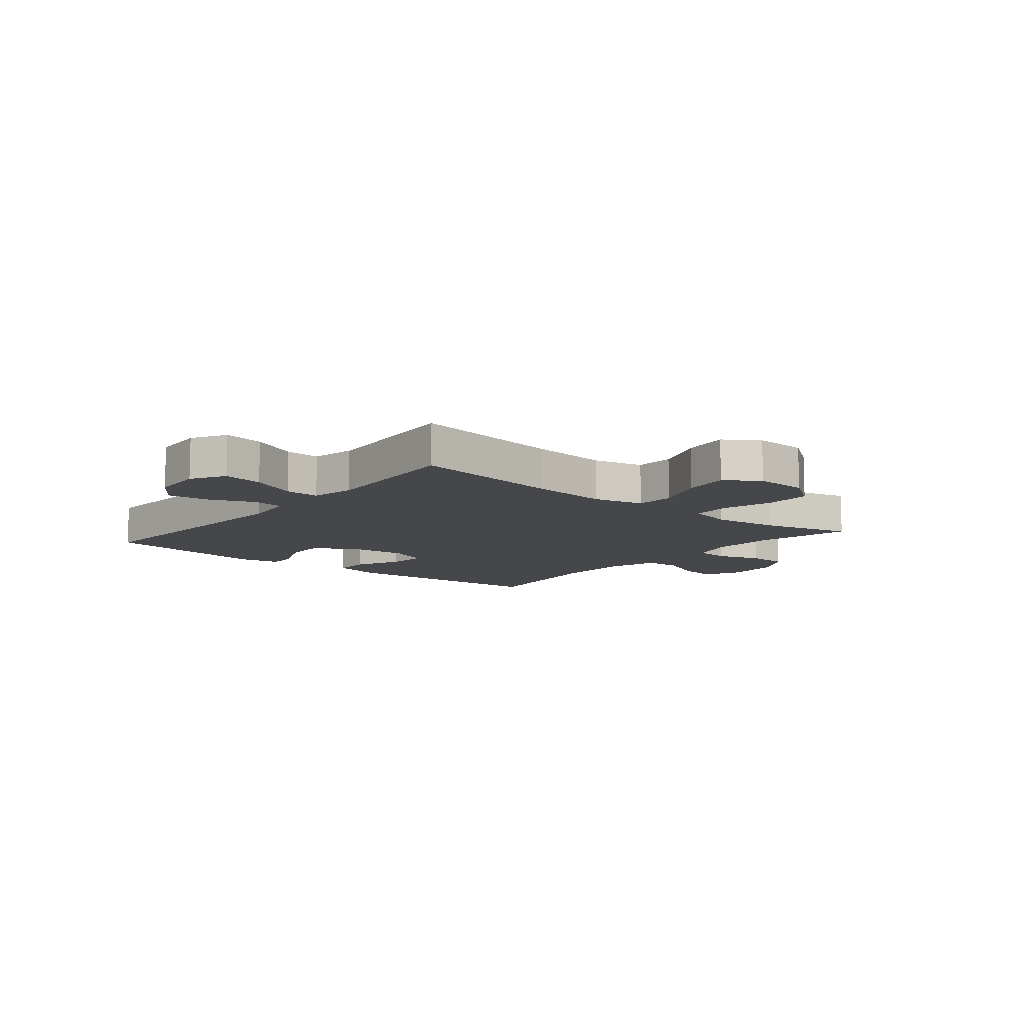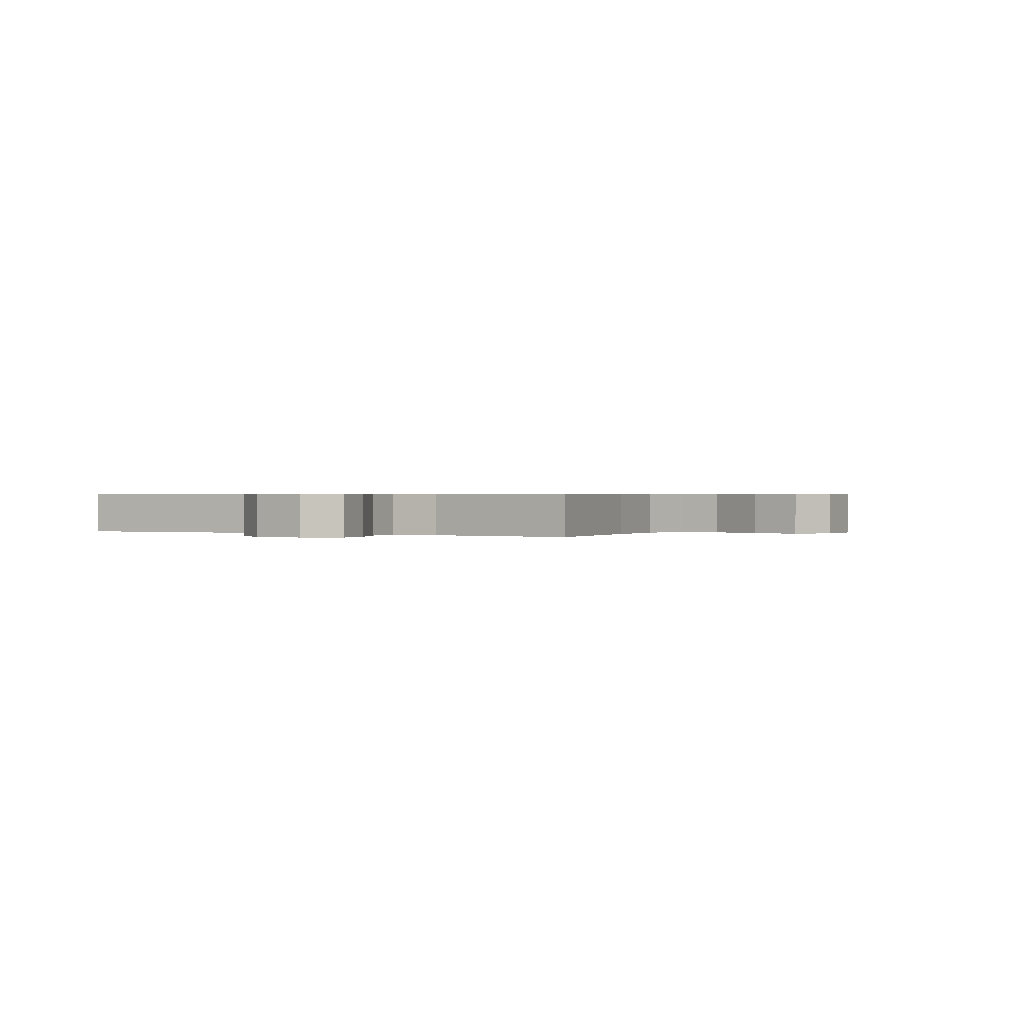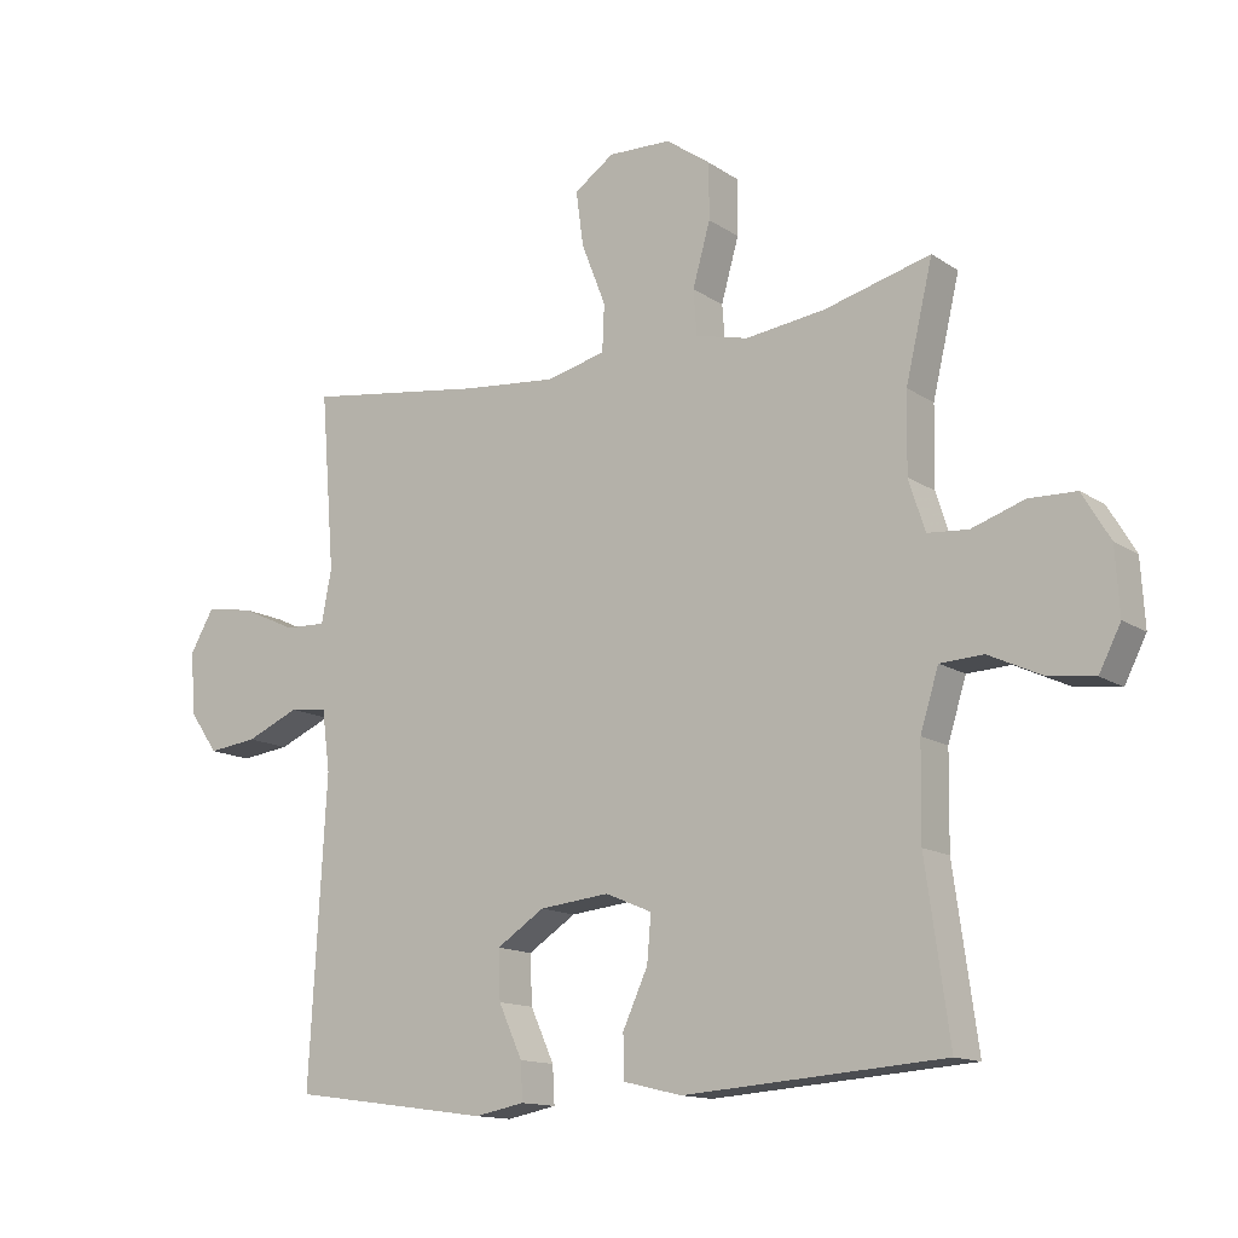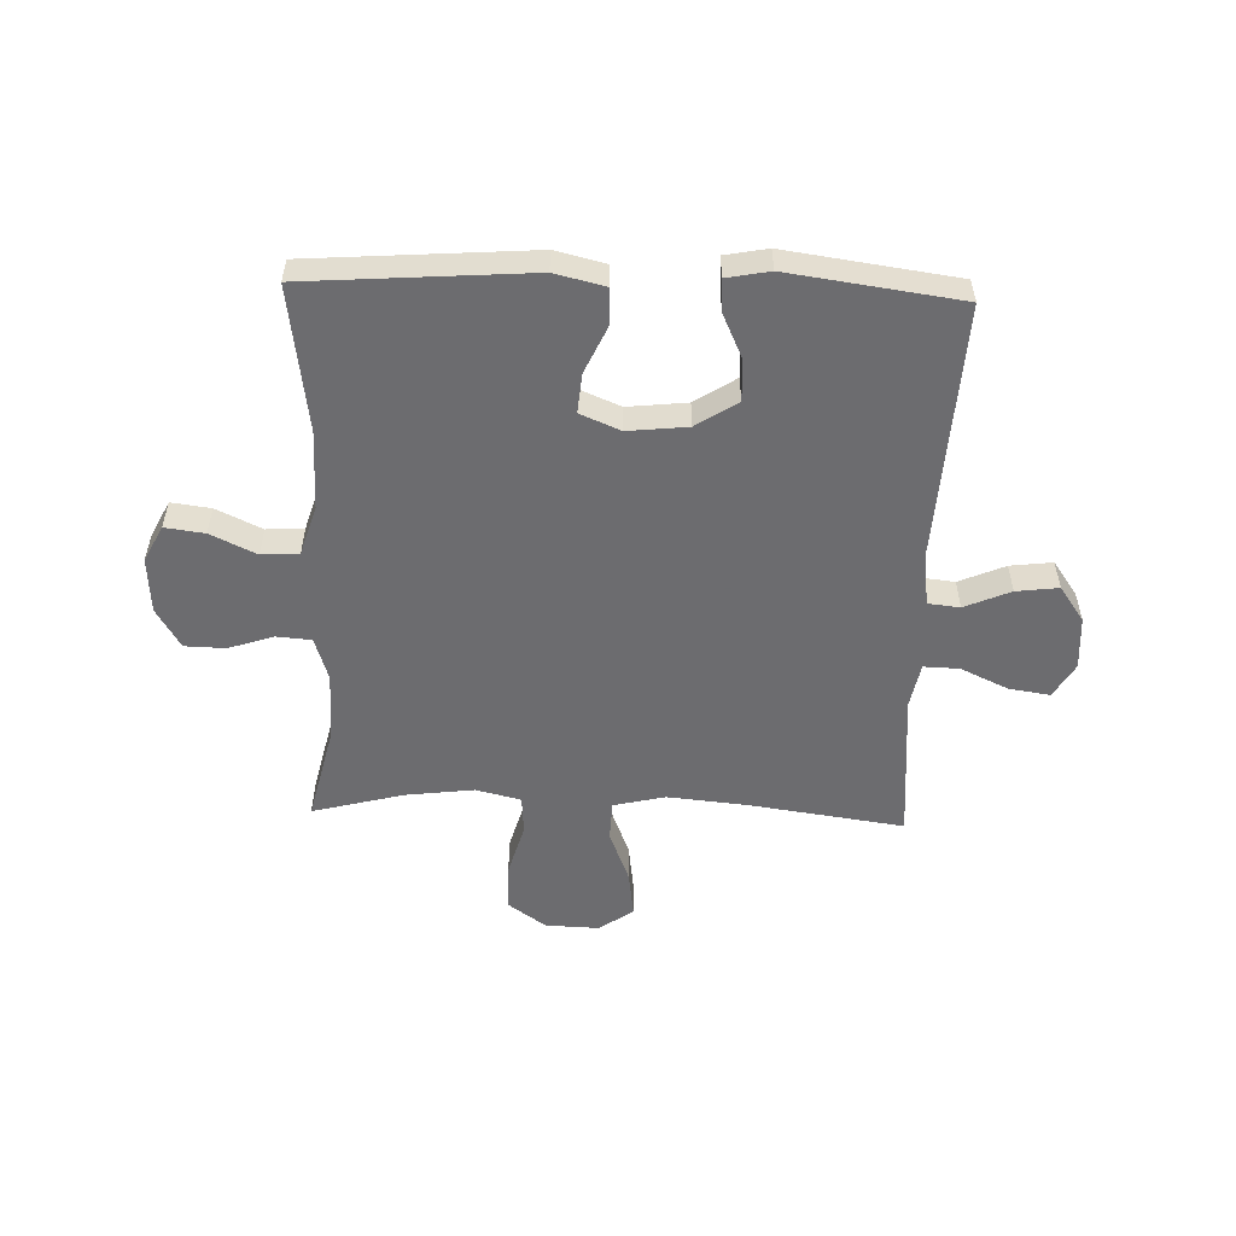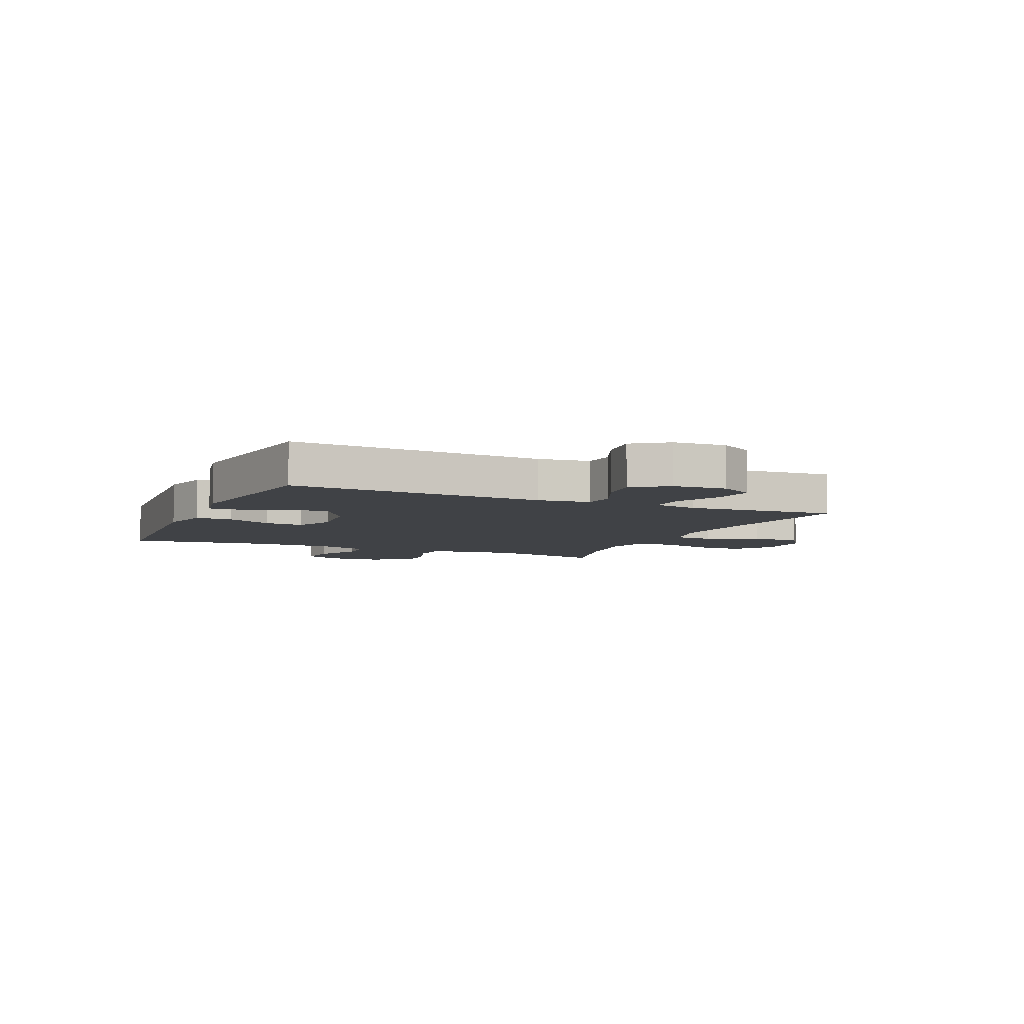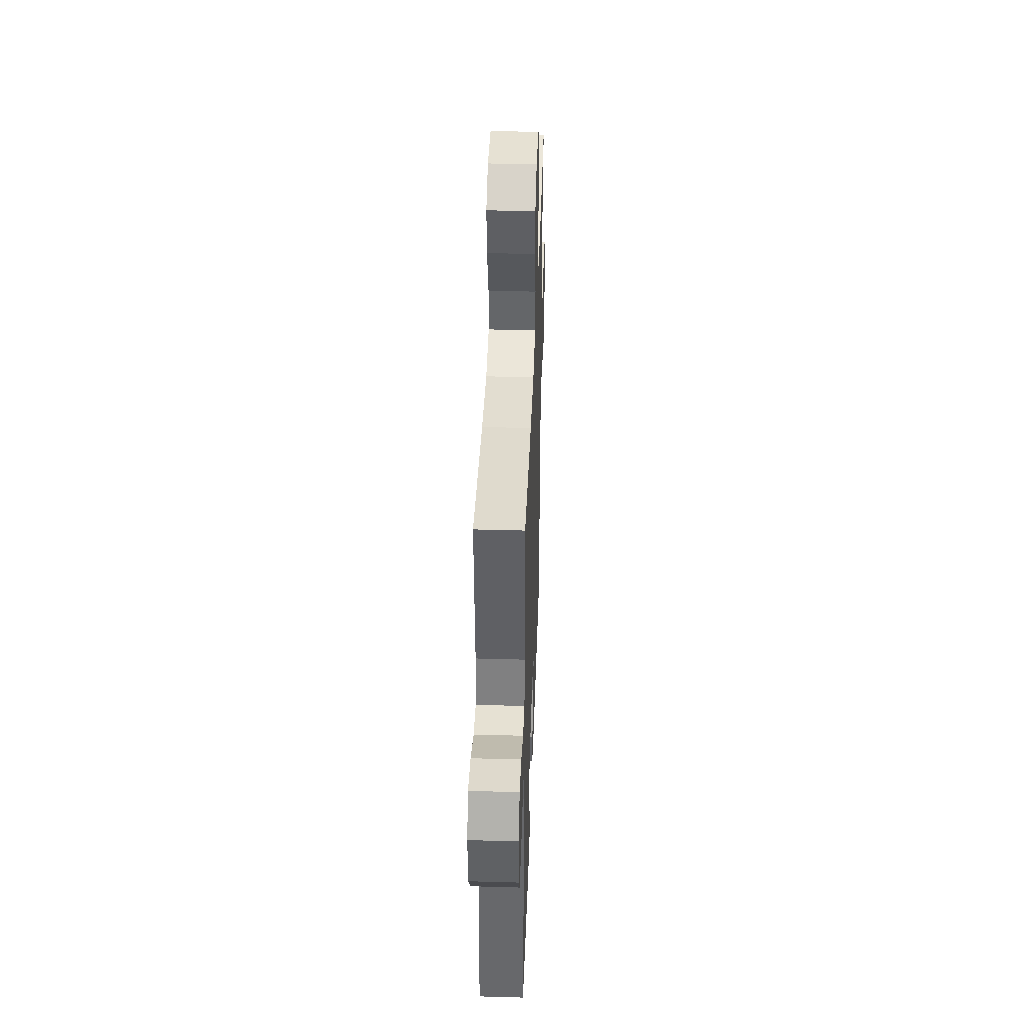
<metadata>
{"format":"obj","ext":"obj","renderer":"f3d","projection":"perspective","resolution":1024,"background":"white","views":[{"elev":-10.2,"azim":-39.7,"up":"+Y"},{"elev":0.5,"azim":-59.3,"up":"+Y"},{"elev":-13.7,"azim":35.0,"up":"+Z"},{"elev":-53.8,"azim":178.1,"up":"+Y"},{"elev":-6.3,"azim":-113.9,"up":"+Y"},{"elev":40.6,"azim":-88.0,"up":"+Z"}]}
</metadata>
<code>
v -0.5 0.07 -0.5
v -0.475 0.07 -0.055
v -0.487 0.07 0.036
v -0.542 0.07 0.042
v -0.621 0.07 0.008
v -0.694 0.07 -0.001
v -0.737 0.07 0.06
v -0.743 0.07 0.152
v -0.708 0.07 0.212
v -0.637 0.07 0.201
v -0.555 0.07 0.163
v -0.494 0.07 0.161
v -0.479 0.07 0.239
v -0.5 0.07 0.5
v -0.232 0.07 0.462
v -0.095 0.07 0.449
v -0.006 0.07 0.47
v -0.003 0.07 0.539
v -0.039 0.07 0.631
v -0.05 0.07 0.712
v 0.009 0.07 0.753
v 0.102 0.07 0.75
v 0.168 0.07 0.703
v 0.168 0.07 0.621
v 0.142 0.07 0.529
v 0.147 0.07 0.463
v 0.225 0.07 0.444
v 0.343 0.07 0.459
v 0.5 0.07 0.5
v 0.46 0.07 0.331
v 0.458 0.07 0.215
v 0.482 0.07 0.14
v 0.542 0.07 0.135
v 0.62 0.07 0.161
v 0.69 0.07 0.159
v 0.731 0.07 0.09
v 0.737 0.07 -0.006
v 0.705 0.07 -0.069
v 0.637 0.07 -0.06
v 0.558 0.07 -0.023
v 0.494 0.07 -0.026
v 0.467 0.07 -0.113
v 0.465 0.07 -0.249
v 0.5 0.07 -0.5
v 0.116 0.07 -0.528
v 0.029 0.07 -0.507
v 0.028 0.07 -0.444
v 0.065 0.07 -0.363
v 0.071 0.07 -0.295
v 0.002 0.07 -0.266
v -0.101 0.07 -0.277
v -0.172 0.07 -0.323
v -0.169 0.07 -0.395
v -0.134 0.07 -0.472
v -0.131 0.07 -0.527
v -0.205 0.07 -0.541
v -0.5 0 -0.5
v -0.475 0 -0.055
v -0.487 0 0.036
v -0.542 0 0.042
v -0.621 0 0.008
v -0.694 0 -0.001
v -0.737 0 0.06
v -0.743 0 0.152
v -0.708 0 0.212
v -0.637 0 0.201
v -0.555 0 0.163
v -0.494 0 0.161
v -0.479 0 0.239
v -0.5 0 0.5
v -0.232 0 0.462
v -0.095 0 0.449
v -0.006 0 0.47
v -0.003 0 0.539
v -0.039 0 0.631
v -0.05 0 0.712
v 0.009 0 0.753
v 0.102 0 0.75
v 0.168 0 0.703
v 0.168 0 0.621
v 0.142 0 0.529
v 0.147 0 0.463
v 0.225 0 0.444
v 0.343 0 0.459
v 0.5 0 0.5
v 0.46 0 0.331
v 0.458 0 0.215
v 0.482 0 0.14
v 0.542 0 0.135
v 0.62 0 0.161
v 0.69 0 0.159
v 0.731 0 0.09
v 0.737 0 -0.006
v 0.705 0 -0.069
v 0.637 0 -0.06
v 0.558 0 -0.023
v 0.494 0 -0.026
v 0.467 0 -0.113
v 0.465 0 -0.249
v 0.5 0 -0.5
v 0.116 0 -0.528
v 0.029 0 -0.507
v 0.028 0 -0.444
v 0.065 0 -0.363
v 0.071 0 -0.295
v 0.002 0 -0.266
v -0.101 0 -0.277
v -0.172 0 -0.323
v -0.169 0 -0.395
v -0.134 0 -0.472
v -0.131 0 -0.527
v -0.205 0 -0.541
f 53 54 55 56
f 52 53 56 1
f 51 52 1 2
f 50 51 2 3
f 49 50 3
f 45 46 47 48
f 43 44 45 48
f 42 43 48 49
f 41 42 49 3
f 37 38 39 40
f 33 34 35 36
f 32 33 36 37
f 28 29 30
f 27 28 30 31
f 26 27 31 32
f 22 23 24 25
f 22 25 26
f 21 22 26
f 18 19 20 21
f 17 18 21 26
f 16 17 26 32
f 13 14 15
f 12 13 15 16
f 8 9 10 11
f 8 11 12
f 7 8 12
f 4 5 6 7
f 4 7 12
f 32 37 40 41
f 12 16 32 41
f 3 4 12 41
f 112 111 110 109
f 57 112 109 108
f 58 57 108 107
f 59 58 107 106
f 59 106 105
f 104 103 102 101
f 104 101 100 99
f 105 104 99 98
f 59 105 98 97
f 96 95 94 93
f 92 91 90 89
f 93 92 89 88
f 86 85 84
f 87 86 84 83
f 88 87 83 82
f 81 80 79 78
f 82 81 78
f 82 78 77
f 77 76 75 74
f 82 77 74 73
f 88 82 73 72
f 71 70 69
f 72 71 69 68
f 67 66 65 64
f 68 67 64
f 68 64 63
f 63 62 61 60
f 68 63 60
f 97 96 93 88
f 97 88 72 68
f 97 68 60 59
f 1 57 58 2
f 2 58 59 3
f 3 59 60 4
f 4 60 61 5
f 5 61 62 6
f 6 62 63 7
f 7 63 64 8
f 8 64 65 9
f 9 65 66 10
f 10 66 67 11
f 11 67 68 12
f 12 68 69 13
f 13 69 70 14
f 14 70 71 15
f 15 71 72 16
f 16 72 73 17
f 17 73 74 18
f 18 74 75 19
f 19 75 76 20
f 20 76 77 21
f 21 77 78 22
f 22 78 79 23
f 23 79 80 24
f 24 80 81 25
f 25 81 82 26
f 26 82 83 27
f 27 83 84 28
f 28 84 85 29
f 29 85 86 30
f 30 86 87 31
f 31 87 88 32
f 32 88 89 33
f 33 89 90 34
f 34 90 91 35
f 35 91 92 36
f 36 92 93 37
f 37 93 94 38
f 38 94 95 39
f 39 95 96 40
f 40 96 97 41
f 41 97 98 42
f 42 98 99 43
f 43 99 100 44
f 44 100 101 45
f 45 101 102 46
f 46 102 103 47
f 47 103 104 48
f 48 104 105 49
f 49 105 106 50
f 50 106 107 51
f 51 107 108 52
f 52 108 109 53
f 53 109 110 54
f 54 110 111 55
f 55 111 112 56
f 56 112 57 1

</code>
